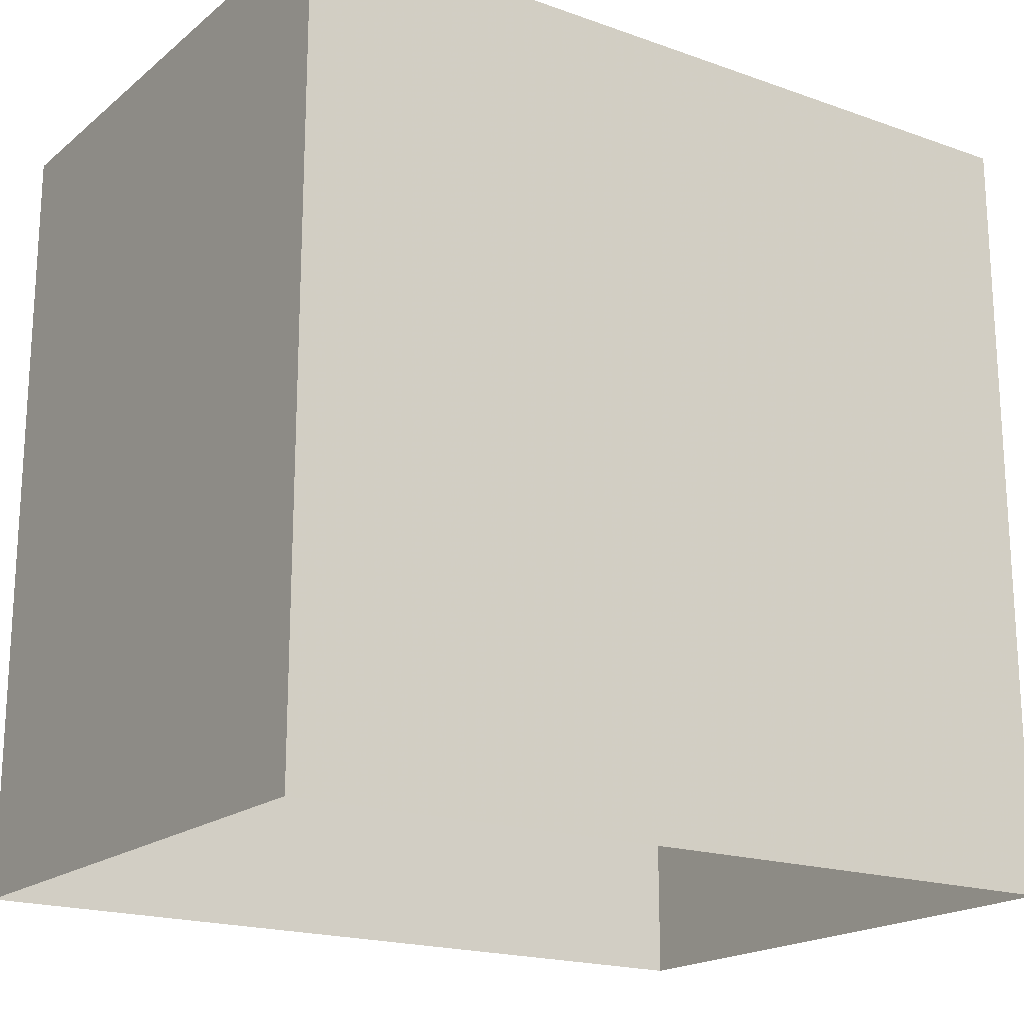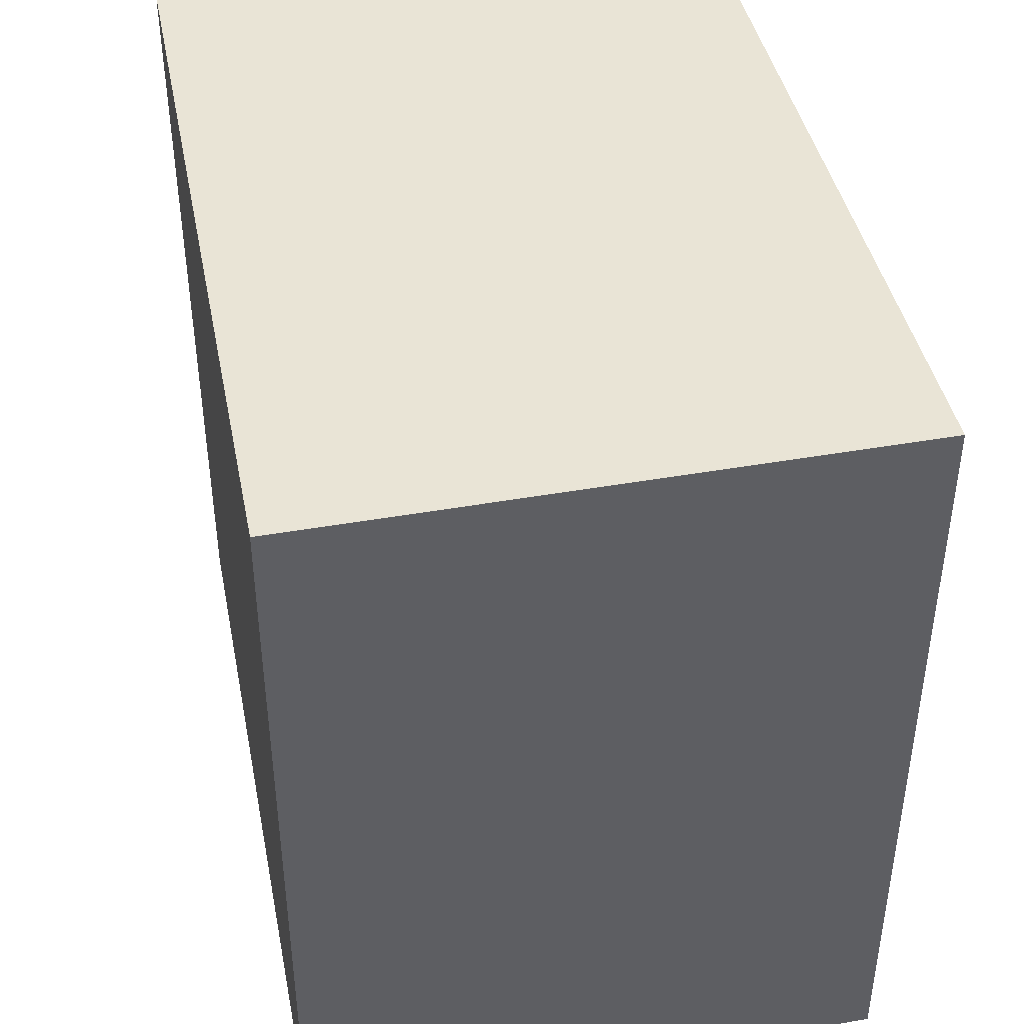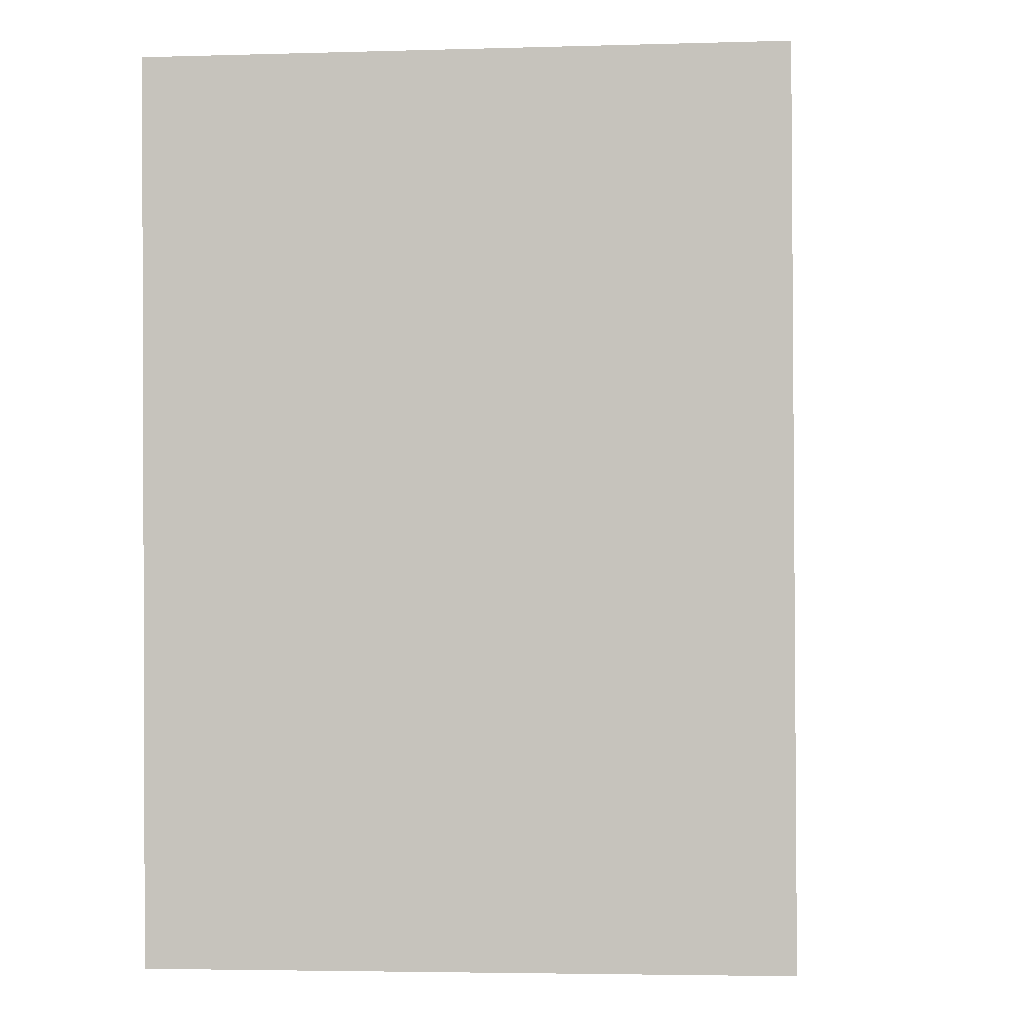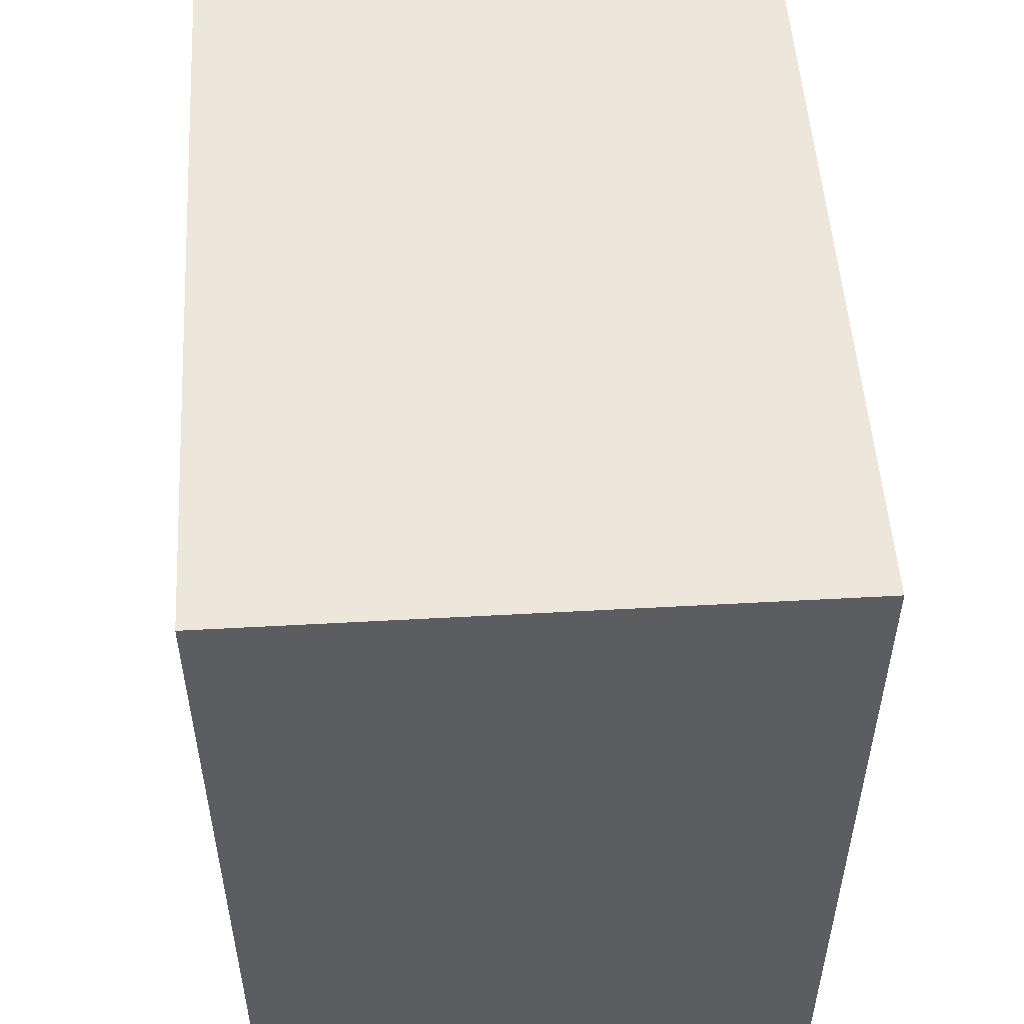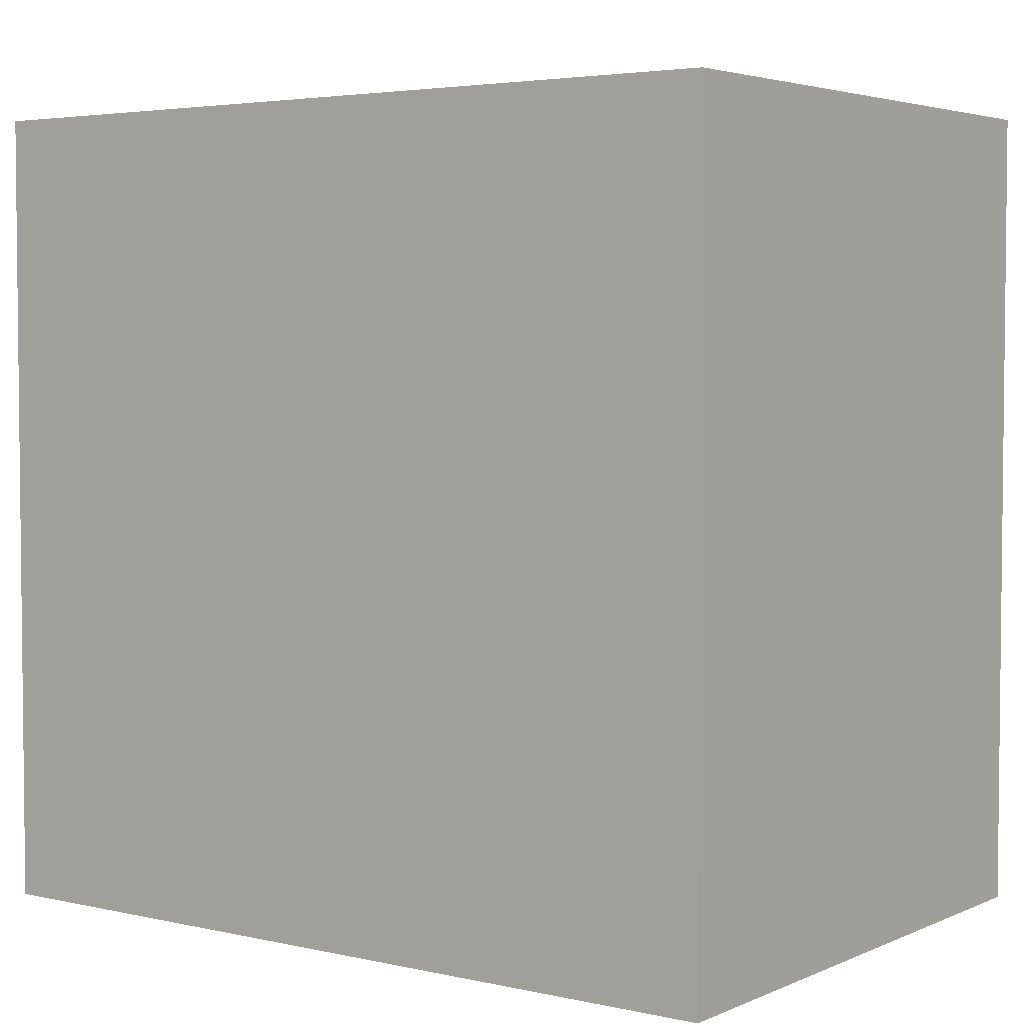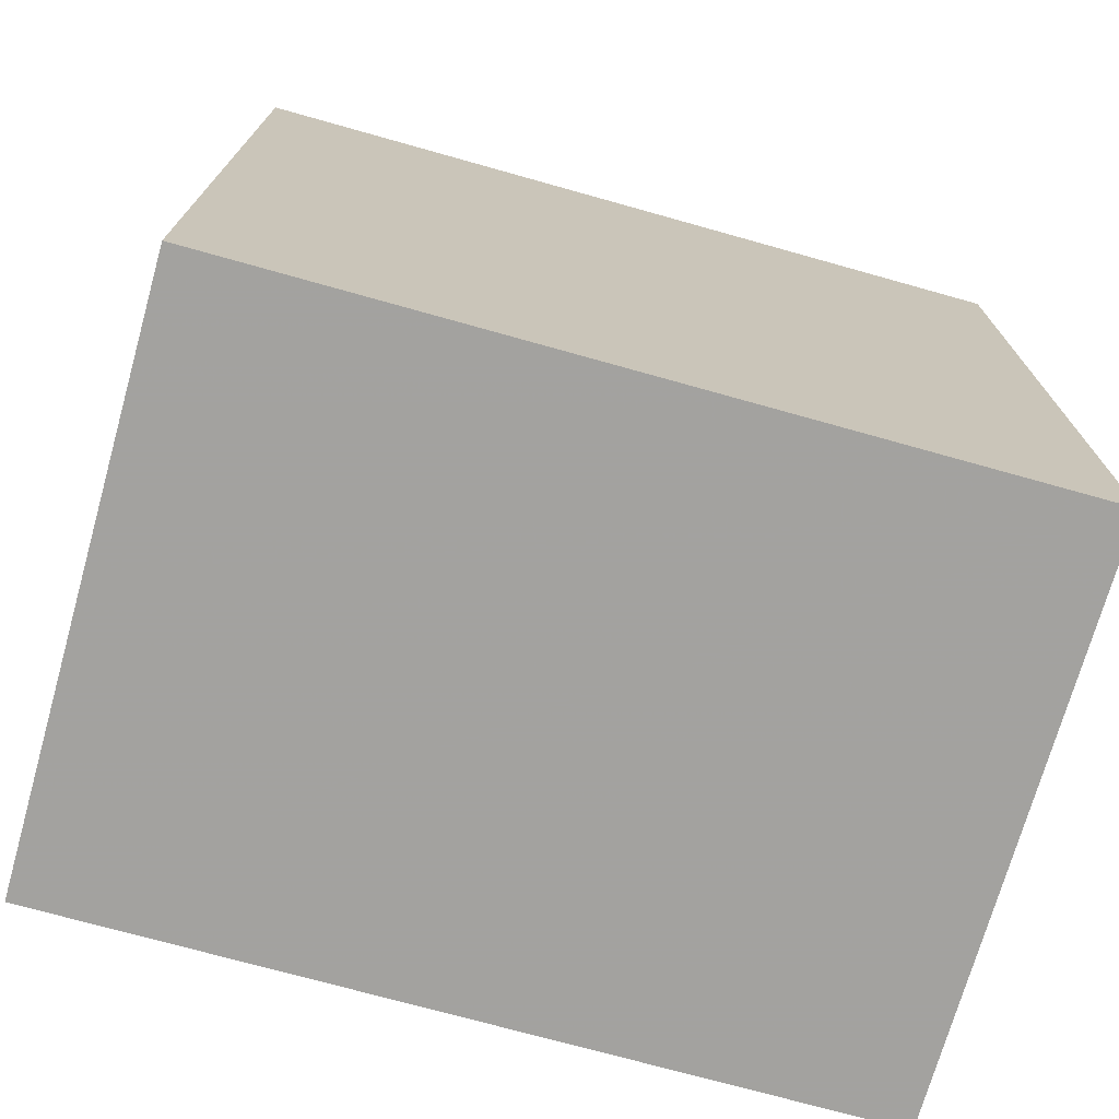
<metadata>
{"format":"obj","ext":"obj","renderer":"f3d","projection":"perspective","resolution":1024,"background":"white","views":[{"elev":-18.9,"azim":56.0,"up":"+Z"},{"elev":42.6,"azim":-11.0,"up":"+Z"},{"elev":-0.6,"azim":5.4,"up":"+Y"},{"elev":52.1,"azim":177.0,"up":"+Z"},{"elev":3.9,"azim":126.8,"up":"+Z"},{"elev":-73.2,"azim":-105.6,"up":"+Y"}]}
</metadata>
<code>
v -2.255e+05 -1.269e+05 15.74
v -2.255e+05 -1.269e+05 15.74
v -2.255e+05 -1.269e+05 15.74
v -2.255e+05 -1.269e+05 15.74
v -2.255e+05 -1.269e+05 18.43
v -2.255e+05 -1.269e+05 18.43
v -2.255e+05 -1.269e+05 18.43
v -2.255e+05 -1.269e+05 18.43
f 1 2 3
f 1 4 2
f 5 6 7
f 5 8 6
f 5 3 2
f 5 7 3
f 6 1 3
f 7 6 3
f 5 2 4
f 8 5 4
f 6 4 1
f 6 8 4

</code>
